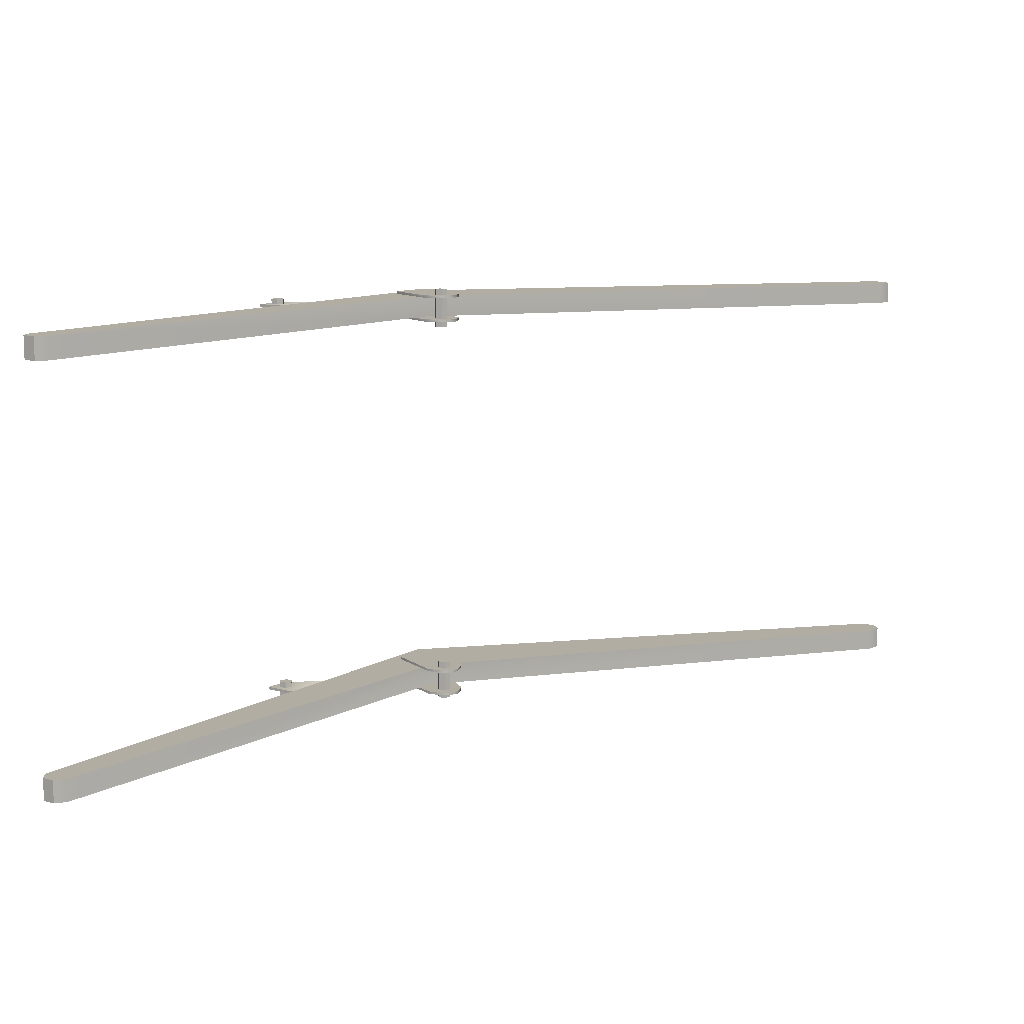
<metadata>
{"format":"obj","ext":"obj","renderer":"f3d","projection":"perspective","resolution":1024,"background":"white","views":[{"elev":-79.4,"azim":0.1,"up":"+Z"}]}
</metadata>
<code>
g frontloader_arm
v -0.004474 -0.4195 0.03826
v -1.111 -0.4195 -0.377
v 0.005567 -0.4195 -0.03654
v -1.148 -0.4195 -0.2243
v 0.02935 -0.4195 -0.01086
v 0.02542 -0.4195 0.02297
v -1.148 -0.4195 -0.2243
v -1.805 -0.4195 -1.27
v -1.111 -0.4195 -0.377
v -1.856 -0.4195 -1.235
v -1.854 -0.4195 -1.262
v -1.831 -0.4195 -1.278
v -0.004474 -0.4675 0.03826
v -1.111 -0.4675 -0.377
v -1.148 -0.4675 -0.2243
v 0.005567 -0.4675 -0.03654
v 0.02542 -0.4675 0.02297
v 0.02935 -0.4675 -0.01086
v -1.148 -0.4675 -0.2243
v -1.805 -0.4675 -1.27
v -1.856 -0.4675 -1.235
v -1.111 -0.4675 -0.377
v -1.831 -0.4675 -1.278
v -1.854 -0.4675 -1.262
v 0.005567 -0.4195 -0.03654
v 0.02935 -0.4675 -0.01086
v 0.02935 -0.4195 -0.01086
v 0.005567 -0.4675 -0.03654
v -1.856 -0.4195 -1.235
v -1.148 -0.4675 -0.2243
v -1.856 -0.4675 -1.235
v -1.148 -0.4195 -0.2243
v -1.854 -0.4675 -1.262
v -1.854 -0.4195 -1.262
v 0.005567 -0.4195 -0.03654
v -1.111 -0.4675 -0.377
v 0.005567 -0.4675 -0.03654
v -1.111 -0.4195 -0.377
v -1.148 -0.4195 -0.2243
v -0.004474 -0.4675 0.03826
v -1.148 -0.4675 -0.2243
v -0.004474 -0.4195 0.03826
v 0.02542 -0.4195 0.02297
v 0.02542 -0.4675 0.02297
v -1.111 -0.4195 -0.377
v -1.805 -0.4675 -1.27
v -1.111 -0.4675 -0.377
v -1.805 -0.4195 -1.27
v -1.083 -0.4683 -0.4549
v -1.061 -0.4683 -0.4515
v -1.115 -0.4683 -0.4373
v -1.142 -0.4683 -0.2728
v -1.185 -0.4683 -0.3228
v -1.043 -0.4683 -0.4372
v -1.036 -0.4683 -0.4017
v -1.077 -0.4683 -0.2742
v -1.142 -0.4741 -0.2729
v -1.061 -0.4741 -0.4516
v -1.185 -0.4741 -0.3229
v -1.114 -0.4741 -0.4373
v -1.083 -0.4741 -0.455
v -1.077 -0.4741 -0.2743
v -1.036 -0.4741 -0.4018
v -1.043 -0.4741 -0.4372
v -1.061 -0.4683 -0.4515
v -1.083 -0.4741 -0.455
v -1.061 -0.4741 -0.4516
v -1.083 -0.4683 -0.4549
v -1.114 -0.4741 -0.4373
v -1.115 -0.4683 -0.4373
v -1.185 -0.4741 -0.3229
v -1.185 -0.4683 -0.3228
v -1.077 -0.4683 -0.2742
v -1.036 -0.4741 -0.4018
v -1.077 -0.4741 -0.2743
v -1.036 -0.4683 -0.4017
v -1.043 -0.4741 -0.4372
v -1.043 -0.4683 -0.4372
v -1.061 -0.4741 -0.4516
v -1.061 -0.4683 -0.4515
v -1.185 -0.4683 -0.3228
v -1.142 -0.4741 -0.2729
v -1.185 -0.4741 -0.3229
v -1.142 -0.4683 -0.2728
v -1.142 -0.4683 -0.2728
v -1.077 -0.4741 -0.2743
v -1.142 -0.4741 -0.2729
v -1.077 -0.4683 -0.2742
v -1.061 -0.413 -0.4515
v -1.115 -0.413 -0.4373
v -1.083 -0.413 -0.4549
v -1.142 -0.413 -0.2728
v -1.185 -0.413 -0.3228
v -1.043 -0.413 -0.4372
v -1.036 -0.413 -0.4017
v -1.077 -0.413 -0.2742
v -1.142 -0.4188 -0.2729
v -1.061 -0.4188 -0.4516
v -1.185 -0.4188 -0.3229
v -1.114 -0.4188 -0.4373
v -1.083 -0.4188 -0.455
v -1.077 -0.4188 -0.2743
v -1.036 -0.4188 -0.4018
v -1.043 -0.4188 -0.4372
v -1.061 -0.413 -0.4515
v -1.083 -0.4188 -0.455
v -1.061 -0.4188 -0.4516
v -1.083 -0.413 -0.4549
v -1.114 -0.4188 -0.4373
v -1.115 -0.413 -0.4373
v -1.185 -0.4188 -0.3229
v -1.185 -0.413 -0.3228
v -1.077 -0.413 -0.2742
v -1.036 -0.4188 -0.4018
v -1.077 -0.4188 -0.2743
v -1.036 -0.413 -0.4017
v -1.043 -0.4188 -0.4372
v -1.043 -0.413 -0.4372
v -1.061 -0.4188 -0.4516
v -1.061 -0.413 -0.4515
v -1.185 -0.413 -0.3228
v -1.142 -0.4188 -0.2729
v -1.185 -0.4188 -0.3229
v -1.142 -0.413 -0.2728
v -1.142 -0.413 -0.2728
v -1.077 -0.4188 -0.2743
v -1.142 -0.4188 -0.2729
v -1.077 -0.413 -0.2742
v 0.02542 -0.4195 0.02297
v 0.02935 -0.4675 -0.01086
v 0.02542 -0.4675 0.02297
v 0.02935 -0.4195 -0.01086
v -1.08 -0.3991 -0.4012
v -1.092 -0.4867 -0.4112
v -1.092 -0.3991 -0.4112
v -1.08 -0.4867 -0.4012
v -1.092 -0.3991 -0.4112
v -1.089 -0.4867 -0.4262
v -1.089 -0.3991 -0.4262
v -1.092 -0.4867 -0.4112
v -1.089 -0.3991 -0.4262
v -1.074 -0.4867 -0.4312
v -1.074 -0.3991 -0.4312
v -1.089 -0.4867 -0.4262
v -1.074 -0.3991 -0.4312
v -1.063 -0.4867 -0.4212
v -1.063 -0.3991 -0.4212
v -1.074 -0.4867 -0.4312
v -1.092 -0.4867 -0.4112
v -1.08 -0.4867 -0.4012
v -1.066 -0.4867 -0.4062
v -1.063 -0.4867 -0.4212
v -1.089 -0.4867 -0.4262
v -1.074 -0.4867 -0.4312
v -1.066 -0.3991 -0.4062
v -1.08 -0.4867 -0.4012
v -1.08 -0.3991 -0.4012
v -1.066 -0.4867 -0.4062
v -1.063 -0.3991 -0.4212
v -1.066 -0.4867 -0.4062
v -1.066 -0.3991 -0.4062
v -1.063 -0.4867 -0.4212
v -1.063 -0.3991 -0.4212
v -1.089 -0.3991 -0.4262
v -1.074 -0.3991 -0.4312
v -1.092 -0.3991 -0.4112
v -1.066 -0.3991 -0.4062
v -1.08 -0.3991 -0.4012
v -1.805 -0.4675 -1.27
v -1.831 -0.4195 -1.278
v -1.831 -0.4675 -1.278
v -1.805 -0.4195 -1.27
v -1.831 -0.4675 -1.278
v -1.854 -0.4195 -1.262
v -1.854 -0.4675 -1.262
v -1.831 -0.4195 -1.278
v -1.447 -0.4212 -0.5237
v -1.422 -0.4212 -0.6077
v -1.36 -0.4212 -0.5185
v -1.478 -0.4212 -0.5685
v -1.418 -0.424 -0.6106
v -1.356 -0.424 -0.5213
v -1.447 -0.4272 -0.5237
v -1.422 -0.4272 -0.6077
v -1.478 -0.4272 -0.5685
v -1.36 -0.4272 -0.5185
v -1.478 -0.4212 -0.5685
v -1.447 -0.4272 -0.5237
v -1.478 -0.4272 -0.5685
v -1.447 -0.4212 -0.5237
v -1.422 -0.4212 -0.6077
v -1.478 -0.4272 -0.5685
v -1.422 -0.4272 -0.6077
v -1.478 -0.4212 -0.5685
v -1.418 -0.424 -0.6106
v -1.418 -0.4631 -0.6106
v -1.422 -0.4599 -0.6077
v -1.422 -0.4658 -0.6077
v -1.478 -0.4658 -0.5685
v -1.478 -0.4599 -0.5685
v -1.447 -0.4212 -0.5237
v -1.36 -0.4272 -0.5185
v -1.447 -0.4272 -0.5237
v -1.36 -0.4212 -0.5185
v -1.356 -0.424 -0.5213
v -1.36 -0.4599 -0.5185
v -1.356 -0.4631 -0.5213
v -1.36 -0.4658 -0.5185
v -1.447 -0.4599 -0.5237
v -1.447 -0.4658 -0.5237
v -1.447 -0.4599 -0.5237
v -1.422 -0.4599 -0.6077
v -1.36 -0.4599 -0.5185
v -1.478 -0.4599 -0.5685
v -1.447 -0.4658 -0.5237
v -1.422 -0.4658 -0.6077
v -1.478 -0.4658 -0.5685
v -1.36 -0.4658 -0.5185
v -1.356 -0.4631 -0.5213
v -1.418 -0.4631 -0.6106
v -1.478 -0.4599 -0.5685
v -1.447 -0.4658 -0.5237
v -1.478 -0.4658 -0.5685
v -1.447 -0.4599 -0.5237
v -1.36 -0.4272 -0.5185
v -1.422 -0.4599 -0.6077
v -1.422 -0.4272 -0.6077
v -1.36 -0.4599 -0.5185
v -1.44 -0.4088 -0.5464
v -1.453 -0.477 -0.5547
v -1.453 -0.4088 -0.5547
v -1.44 -0.477 -0.5464
v -1.453 -0.4088 -0.5547
v -1.453 -0.477 -0.5699
v -1.453 -0.4088 -0.5699
v -1.453 -0.477 -0.5547
v -1.453 -0.4088 -0.5699
v -1.439 -0.477 -0.577
v -1.439 -0.4088 -0.577
v -1.453 -0.477 -0.5699
v -1.439 -0.4088 -0.577
v -1.426 -0.477 -0.5687
v -1.426 -0.4088 -0.5687
v -1.439 -0.477 -0.577
v -1.453 -0.477 -0.5547
v -1.44 -0.477 -0.5464
v -1.427 -0.477 -0.5535
v -1.426 -0.477 -0.5687
v -1.453 -0.477 -0.5699
v -1.439 -0.477 -0.577
v -1.427 -0.4088 -0.5535
v -1.44 -0.477 -0.5464
v -1.44 -0.4088 -0.5464
v -1.427 -0.477 -0.5535
v -1.426 -0.4088 -0.5687
v -1.427 -0.477 -0.5535
v -1.427 -0.4088 -0.5535
v -1.426 -0.477 -0.5687
v -1.426 -0.4088 -0.5687
v -1.453 -0.4088 -0.5699
v -1.439 -0.4088 -0.577
v -1.453 -0.4088 -0.5547
v -1.427 -0.4088 -0.5535
v -1.44 -0.4088 -0.5464
v -0.004474 0.4213 0.03826
v -1.111 0.4213 -0.377
v -1.148 0.4213 -0.2243
v 0.005567 0.4213 -0.03654
v 0.02935 0.4213 -0.01086
v 0.02542 0.4213 0.02297
v -1.148 0.4213 -0.2243
v -1.805 0.4213 -1.27
v -1.856 0.4213 -1.235
v -1.111 0.4213 -0.377
v -1.854 0.4213 -1.262
v -1.831 0.4213 -1.278
v -0.004474 0.4692 0.03826
v -1.111 0.4692 -0.377
v 0.005567 0.4692 -0.03654
v -1.148 0.4692 -0.2243
v 0.02542 0.4692 0.02297
v 0.02935 0.4692 -0.01086
v -1.148 0.4692 -0.2243
v -1.805 0.4692 -1.27
v -1.111 0.4692 -0.377
v -1.856 0.4692 -1.235
v -1.831 0.4692 -1.278
v -1.854 0.4692 -1.262
v 0.005567 0.4213 -0.03654
v 0.02935 0.4692 -0.01086
v 0.005567 0.4692 -0.03654
v 0.02935 0.4213 -0.01086
v -1.856 0.4213 -1.235
v -1.148 0.4692 -0.2243
v -1.148 0.4213 -0.2243
v -1.856 0.4692 -1.235
v -1.854 0.4692 -1.262
v -1.854 0.4213 -1.262
v 0.005567 0.4213 -0.03654
v -1.111 0.4692 -0.377
v -1.111 0.4213 -0.377
v 0.005567 0.4692 -0.03654
v -1.148 0.4213 -0.2243
v -0.004474 0.4692 0.03826
v -0.004474 0.4213 0.03826
v -1.148 0.4692 -0.2243
v 0.02542 0.4213 0.02297
v 0.02542 0.4692 0.02297
v -1.111 0.4213 -0.377
v -1.805 0.4692 -1.27
v -1.805 0.4213 -1.27
v -1.111 0.4692 -0.377
v -1.142 0.4701 -0.2728
v -1.061 0.4701 -0.4515
v -1.185 0.4701 -0.3228
v -1.115 0.4701 -0.4373
v -1.083 0.4701 -0.4549
v -1.077 0.4701 -0.2742
v -1.036 0.4701 -0.4017
v -1.043 0.4701 -0.4372
v -1.061 0.4758 -0.4516
v -1.114 0.4758 -0.4373
v -1.083 0.4758 -0.455
v -1.142 0.4758 -0.2729
v -1.185 0.4758 -0.3229
v -1.043 0.4758 -0.4372
v -1.036 0.4758 -0.4018
v -1.077 0.4758 -0.2743
v -1.061 0.4701 -0.4515
v -1.083 0.4758 -0.455
v -1.083 0.4701 -0.4549
v -1.061 0.4758 -0.4516
v -1.114 0.4758 -0.4373
v -1.115 0.4701 -0.4373
v -1.185 0.4758 -0.3229
v -1.185 0.4701 -0.3228
v -1.077 0.4701 -0.2742
v -1.036 0.4758 -0.4018
v -1.036 0.4701 -0.4017
v -1.077 0.4758 -0.2743
v -1.043 0.4758 -0.4372
v -1.043 0.4701 -0.4372
v -1.061 0.4758 -0.4516
v -1.061 0.4701 -0.4515
v -1.185 0.4701 -0.3228
v -1.142 0.4758 -0.2729
v -1.142 0.4701 -0.2728
v -1.185 0.4758 -0.3229
v -1.142 0.4701 -0.2728
v -1.077 0.4758 -0.2743
v -1.077 0.4701 -0.2742
v -1.142 0.4758 -0.2729
v -1.142 0.4148 -0.2728
v -1.061 0.4148 -0.4515
v -1.185 0.4148 -0.3228
v -1.115 0.4148 -0.4373
v -1.083 0.4148 -0.4549
v -1.077 0.4148 -0.2742
v -1.036 0.4148 -0.4017
v -1.043 0.4148 -0.4372
v -1.061 0.4206 -0.4516
v -1.114 0.4206 -0.4373
v -1.083 0.4206 -0.455
v -1.142 0.4206 -0.2729
v -1.185 0.4205 -0.3229
v -1.043 0.4206 -0.4372
v -1.036 0.4206 -0.4018
v -1.077 0.4206 -0.2743
v -1.061 0.4148 -0.4515
v -1.083 0.4206 -0.455
v -1.083 0.4148 -0.4549
v -1.061 0.4206 -0.4516
v -1.114 0.4206 -0.4373
v -1.115 0.4148 -0.4373
v -1.185 0.4205 -0.3229
v -1.185 0.4148 -0.3228
v -1.077 0.4148 -0.2742
v -1.036 0.4206 -0.4018
v -1.036 0.4148 -0.4017
v -1.077 0.4206 -0.2743
v -1.043 0.4206 -0.4372
v -1.043 0.4148 -0.4372
v -1.061 0.4206 -0.4516
v -1.061 0.4148 -0.4515
v -1.185 0.4148 -0.3228
v -1.142 0.4206 -0.2729
v -1.142 0.4148 -0.2728
v -1.185 0.4205 -0.3229
v -1.142 0.4148 -0.2728
v -1.077 0.4206 -0.2743
v -1.077 0.4148 -0.2742
v -1.142 0.4206 -0.2729
v 0.02542 0.4213 0.02297
v 0.02935 0.4692 -0.01086
v 0.02935 0.4213 -0.01086
v 0.02542 0.4692 0.02297
v -1.08 0.4008 -0.4012
v -1.092 0.4884 -0.4112
v -1.08 0.4884 -0.4012
v -1.092 0.4008 -0.4112
v -1.092 0.4008 -0.4112
v -1.089 0.4884 -0.4262
v -1.092 0.4884 -0.4112
v -1.089 0.4008 -0.4262
v -1.089 0.4008 -0.4262
v -1.074 0.4884 -0.4312
v -1.089 0.4884 -0.4262
v -1.074 0.4008 -0.4312
v -1.074 0.4008 -0.4312
v -1.063 0.4884 -0.4212
v -1.074 0.4884 -0.4312
v -1.063 0.4008 -0.4212
v -1.063 0.4884 -0.4212
v -1.089 0.4884 -0.4262
v -1.074 0.4884 -0.4312
v -1.092 0.4884 -0.4112
v -1.066 0.4884 -0.4062
v -1.08 0.4884 -0.4012
v -1.066 0.4008 -0.4062
v -1.08 0.4884 -0.4012
v -1.066 0.4884 -0.4062
v -1.08 0.4008 -0.4012
v -1.063 0.4008 -0.4212
v -1.066 0.4884 -0.4062
v -1.063 0.4884 -0.4212
v -1.066 0.4008 -0.4062
v -1.066 0.4008 -0.4062
v -1.092 0.4008 -0.4112
v -1.08 0.4008 -0.4012
v -1.063 0.4008 -0.4212
v -1.089 0.4008 -0.4262
v -1.074 0.4008 -0.4312
v -1.805 0.4692 -1.27
v -1.831 0.4213 -1.278
v -1.805 0.4213 -1.27
v -1.831 0.4692 -1.278
v -1.831 0.4692 -1.278
v -1.854 0.4213 -1.262
v -1.831 0.4213 -1.278
v -1.854 0.4692 -1.262
v -1.447 0.423 -0.5237
v -1.422 0.423 -0.6077
v -1.478 0.423 -0.5685
v -1.36 0.423 -0.5185
v -1.418 0.4257 -0.6106
v -1.356 0.4257 -0.5213
v -1.447 0.4289 -0.5237
v -1.422 0.4289 -0.6077
v -1.36 0.4289 -0.5185
v -1.478 0.4289 -0.5685
v -1.478 0.423 -0.5685
v -1.447 0.4289 -0.5237
v -1.447 0.423 -0.5237
v -1.478 0.4289 -0.5685
v -1.422 0.423 -0.6077
v -1.478 0.4289 -0.5685
v -1.478 0.423 -0.5685
v -1.422 0.4289 -0.6077
v -1.418 0.4257 -0.6106
v -1.418 0.4648 -0.6106
v -1.422 0.4616 -0.6077
v -1.422 0.4676 -0.6077
v -1.478 0.4676 -0.5685
v -1.478 0.4616 -0.5685
v -1.447 0.423 -0.5237
v -1.36 0.4289 -0.5185
v -1.36 0.423 -0.5185
v -1.447 0.4289 -0.5237
v -1.356 0.4257 -0.5213
v -1.36 0.4616 -0.5185
v -1.356 0.4648 -0.5213
v -1.36 0.4676 -0.5185
v -1.447 0.4616 -0.5237
v -1.447 0.4676 -0.5237
v -1.447 0.4616 -0.5237
v -1.422 0.4616 -0.6077
v -1.478 0.4616 -0.5685
v -1.36 0.4616 -0.5185
v -1.447 0.4676 -0.5237
v -1.422 0.4676 -0.6077
v -1.36 0.4676 -0.5185
v -1.478 0.4676 -0.5685
v -1.356 0.4648 -0.5213
v -1.418 0.4648 -0.6106
v -1.478 0.4616 -0.5685
v -1.447 0.4676 -0.5237
v -1.447 0.4616 -0.5237
v -1.478 0.4676 -0.5685
v -1.36 0.4289 -0.5185
v -1.422 0.4616 -0.6077
v -1.36 0.4616 -0.5185
v -1.422 0.4289 -0.6077
v -1.44 0.4105 -0.5464
v -1.453 0.4787 -0.5547
v -1.44 0.4787 -0.5464
v -1.453 0.4105 -0.5547
v -1.453 0.4105 -0.5547
v -1.453 0.4787 -0.5699
v -1.453 0.4787 -0.5547
v -1.453 0.4105 -0.5699
v -1.453 0.4105 -0.5699
v -1.439 0.4787 -0.577
v -1.453 0.4787 -0.5699
v -1.439 0.4105 -0.577
v -1.439 0.4105 -0.577
v -1.426 0.4787 -0.5687
v -1.439 0.4787 -0.577
v -1.426 0.4105 -0.5687
v -1.426 0.4787 -0.5687
v -1.453 0.4787 -0.5699
v -1.439 0.4787 -0.577
v -1.453 0.4787 -0.5547
v -1.427 0.4787 -0.5535
v -1.44 0.4787 -0.5464
v -1.427 0.4105 -0.5535
v -1.44 0.4787 -0.5464
v -1.427 0.4787 -0.5535
v -1.44 0.4105 -0.5464
v -1.426 0.4105 -0.5687
v -1.427 0.4787 -0.5535
v -1.426 0.4787 -0.5687
v -1.427 0.4105 -0.5535
v -1.427 0.4105 -0.5535
v -1.453 0.4105 -0.5547
v -1.44 0.4105 -0.5464
v -1.426 0.4105 -0.5687
v -1.453 0.4105 -0.5699
v -1.439 0.4105 -0.577
g %s_%u
f -526 -527 -528
f -527 -525 -528
f -524 -526 -528
f -523 -524 -528
f -520 -521 -522
f -521 -519 -522
f -518 -519 -521
f -517 -518 -521
f -514 -515 -516
f -515 -513 -516
f -512 -516 -513
f -511 -512 -513
f -508 -509 -510
f -509 -507 -510
f -506 -509 -508
f -505 -506 -508
f -502 -503 -504
f -503 -501 -504
f -498 -499 -500
f -499 -497 -500
f -496 -498 -500
f -495 -496 -500
f -492 -493 -494
f -493 -491 -494
f -488 -489 -490
f -489 -487 -490
f -486 -487 -489
f -485 -486 -489
f -482 -483 -484
f -483 -481 -484
f -478 -479 -480
f -478 -477 -479
f -478 -476 -477
f -479 -477 -475
f -475 -477 -474
f -474 -477 -473
f -470 -471 -472
f -469 -471 -470
f -468 -471 -469
f -472 -471 -467
f -471 -466 -467
f -465 -466 -471
f -462 -463 -464
f -463 -461 -464
f -461 -463 -460
f -459 -461 -460
f -460 -458 -459
f -458 -457 -459
f -454 -455 -456
f -455 -453 -456
f -455 -452 -453
f -452 -451 -453
f -452 -450 -451
f -450 -449 -451
f -446 -447 -448
f -447 -445 -448
f -442 -443 -444
f -443 -441 -444
f -438 -439 -440
f -440 -439 -437
f -439 -436 -437
f -440 -437 -435
f -435 -437 -434
f -434 -437 -433
f -430 -431 -432
f -429 -431 -430
f -428 -431 -429
f -432 -431 -427
f -431 -426 -427
f -425 -426 -431
f -422 -423 -424
f -423 -421 -424
f -423 -420 -421
f -420 -419 -421
f -420 -418 -419
f -418 -417 -419
f -414 -415 -416
f -415 -413 -416
f -415 -412 -413
f -412 -411 -413
f -412 -410 -411
f -410 -409 -411
f -406 -407 -408
f -407 -405 -408
f -402 -403 -404
f -403 -401 -404
f -398 -399 -400
f -399 -397 -400
f -394 -395 -396
f -395 -393 -396
f -390 -391 -392
f -391 -389 -392
f -386 -387 -388
f -387 -385 -388
f -382 -383 -384
f -383 -381 -384
f -378 -379 -380
f -377 -378 -380
f -376 -377 -380
f -375 -377 -376
f -372 -373 -374
f -373 -371 -374
f -368 -369 -370
f -369 -367 -370
f -364 -365 -366
f -365 -363 -366
f -366 -363 -362
f -363 -361 -362
f -358 -359 -360
f -359 -357 -360
f -354 -355 -356
f -355 -353 -356
f -350 -351 -352
f -351 -349 -352
f -348 -351 -350
f -347 -348 -350
f -344 -345 -346
f -345 -343 -346
f -340 -341 -342
f -341 -339 -342
f -336 -337 -338
f -337 -335 -338
f -334 -336 -338
f -336 -334 -333
f -332 -336 -333
f -333 -331 -332
f -331 -330 -332
f -330 -329 -332
f -326 -327 -328
f -327 -325 -328
f -324 -325 -327
f -324 -327 -323
f -322 -324 -323
f -322 -323 -321
f -321 -323 -320
f -319 -321 -320
f -316 -317 -318
f -317 -315 -318
f -312 -313 -314
f -313 -311 -314
f -310 -311 -313
f -309 -310 -313
f -306 -307 -308
f -307 -305 -308
f -302 -303 -304
f -303 -301 -304
f -298 -299 -300
f -299 -297 -300
f -294 -295 -296
f -295 -293 -296
f -290 -291 -292
f -291 -289 -292
f -286 -287 -288
f -287 -285 -288
f -282 -283 -284
f -281 -282 -284
f -280 -281 -284
f -279 -281 -280
f -276 -277 -278
f -277 -275 -278
f -272 -273 -274
f -273 -271 -274
f -268 -269 -270
f -269 -267 -270
f -270 -267 -266
f -267 -265 -266
f -262 -263 -264
f -263 -261 -264
f -261 -260 -264
f -260 -259 -264
f -256 -257 -258
f -257 -255 -258
f -256 -254 -257
f -254 -253 -257
f -250 -251 -252
f -251 -249 -252
f -252 -248 -250
f -248 -247 -250
f -244 -245 -246
f -245 -243 -246
f -245 -242 -243
f -242 -241 -243
f -238 -239 -240
f -239 -237 -240
f -234 -235 -236
f -235 -233 -236
f -233 -232 -236
f -232 -231 -236
f -228 -229 -230
f -229 -227 -230
f -224 -225 -226
f -225 -223 -226
f -224 -222 -225
f -222 -221 -225
f -218 -219 -220
f -219 -217 -220
f -214 -215 -216
f -213 -215 -214
f -212 -215 -213
f -216 -215 -211
f -215 -210 -211
f -209 -210 -215
f -206 -207 -208
f -208 -207 -205
f -207 -204 -205
f -208 -205 -203
f -203 -205 -202
f -202 -205 -201
f -198 -199 -200
f -199 -197 -200
f -196 -199 -198
f -195 -196 -198
f -194 -196 -195
f -193 -194 -195
f -190 -191 -192
f -191 -189 -192
f -188 -191 -190
f -187 -188 -190
f -186 -188 -187
f -185 -186 -187
f -182 -183 -184
f -183 -181 -184
f -178 -179 -180
f -179 -177 -180
f -174 -175 -176
f -173 -175 -174
f -172 -175 -173
f -176 -175 -171
f -175 -170 -171
f -169 -170 -175
f -166 -167 -168
f -168 -167 -165
f -167 -164 -165
f -168 -165 -163
f -163 -165 -162
f -162 -165 -161
f -158 -159 -160
f -159 -157 -160
f -156 -159 -158
f -155 -156 -158
f -154 -156 -155
f -153 -154 -155
f -150 -151 -152
f -151 -149 -152
f -148 -151 -150
f -147 -148 -150
f -146 -148 -147
f -145 -146 -147
f -142 -143 -144
f -143 -141 -144
f -138 -139 -140
f -139 -137 -140
f -134 -135 -136
f -135 -133 -136
f -130 -131 -132
f -131 -129 -132
f -126 -127 -128
f -127 -125 -128
f -122 -123 -124
f -123 -121 -124
f -118 -119 -120
f -119 -117 -120
f -114 -115 -116
f -116 -115 -113
f -112 -116 -113
f -111 -112 -113
f -108 -109 -110
f -109 -107 -110
f -104 -105 -106
f -105 -103 -106
f -100 -101 -102
f -101 -99 -102
f -98 -99 -101
f -97 -99 -98
f -94 -95 -96
f -95 -93 -96
f -90 -91 -92
f -91 -89 -92
f -86 -87 -88
f -87 -85 -88
f -87 -84 -85
f -84 -83 -85
f -80 -81 -82
f -81 -79 -82
f -76 -77 -78
f -77 -75 -78
f -72 -73 -74
f -73 -71 -74
f -71 -70 -74
f -70 -71 -69
f -71 -68 -69
f -67 -69 -68
f -66 -67 -68
f -65 -66 -68
f -62 -63 -64
f -63 -61 -64
f -62 -60 -63
f -63 -60 -59
f -60 -58 -59
f -59 -58 -57
f -59 -57 -56
f -57 -55 -56
f -52 -53 -54
f -53 -51 -54
f -48 -49 -50
f -49 -47 -50
f -48 -46 -49
f -46 -45 -49
f -42 -43 -44
f -43 -41 -44
f -38 -39 -40
f -39 -37 -40
f -34 -35 -36
f -35 -33 -36
f -30 -31 -32
f -31 -29 -32
f -26 -27 -28
f -27 -25 -28
f -22 -23 -24
f -23 -21 -24
f -18 -19 -20
f -20 -19 -17
f -16 -20 -17
f -15 -16 -17
f -12 -13 -14
f -13 -11 -14
f -8 -9 -10
f -9 -7 -10
f -4 -5 -6
f -5 -3 -6
f -2 -3 -5
f -1 -3 -2

</code>
